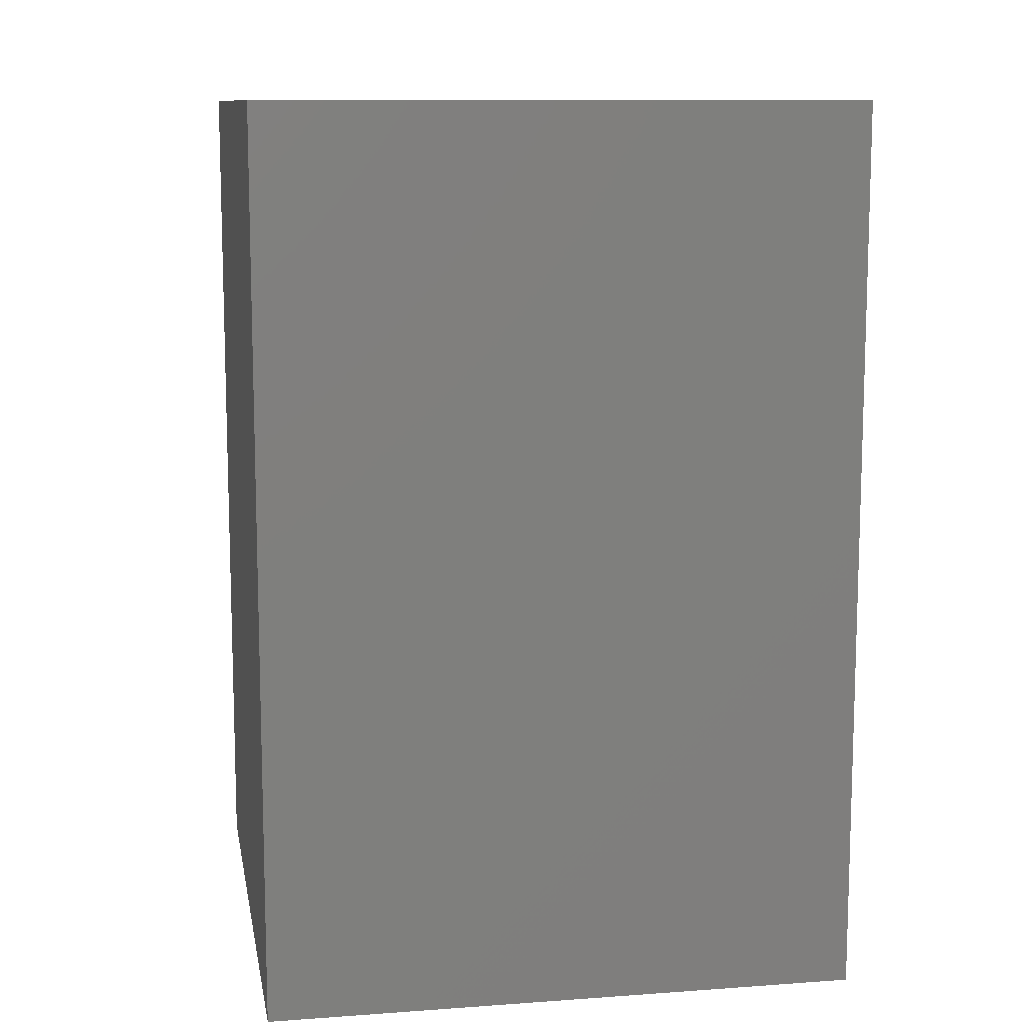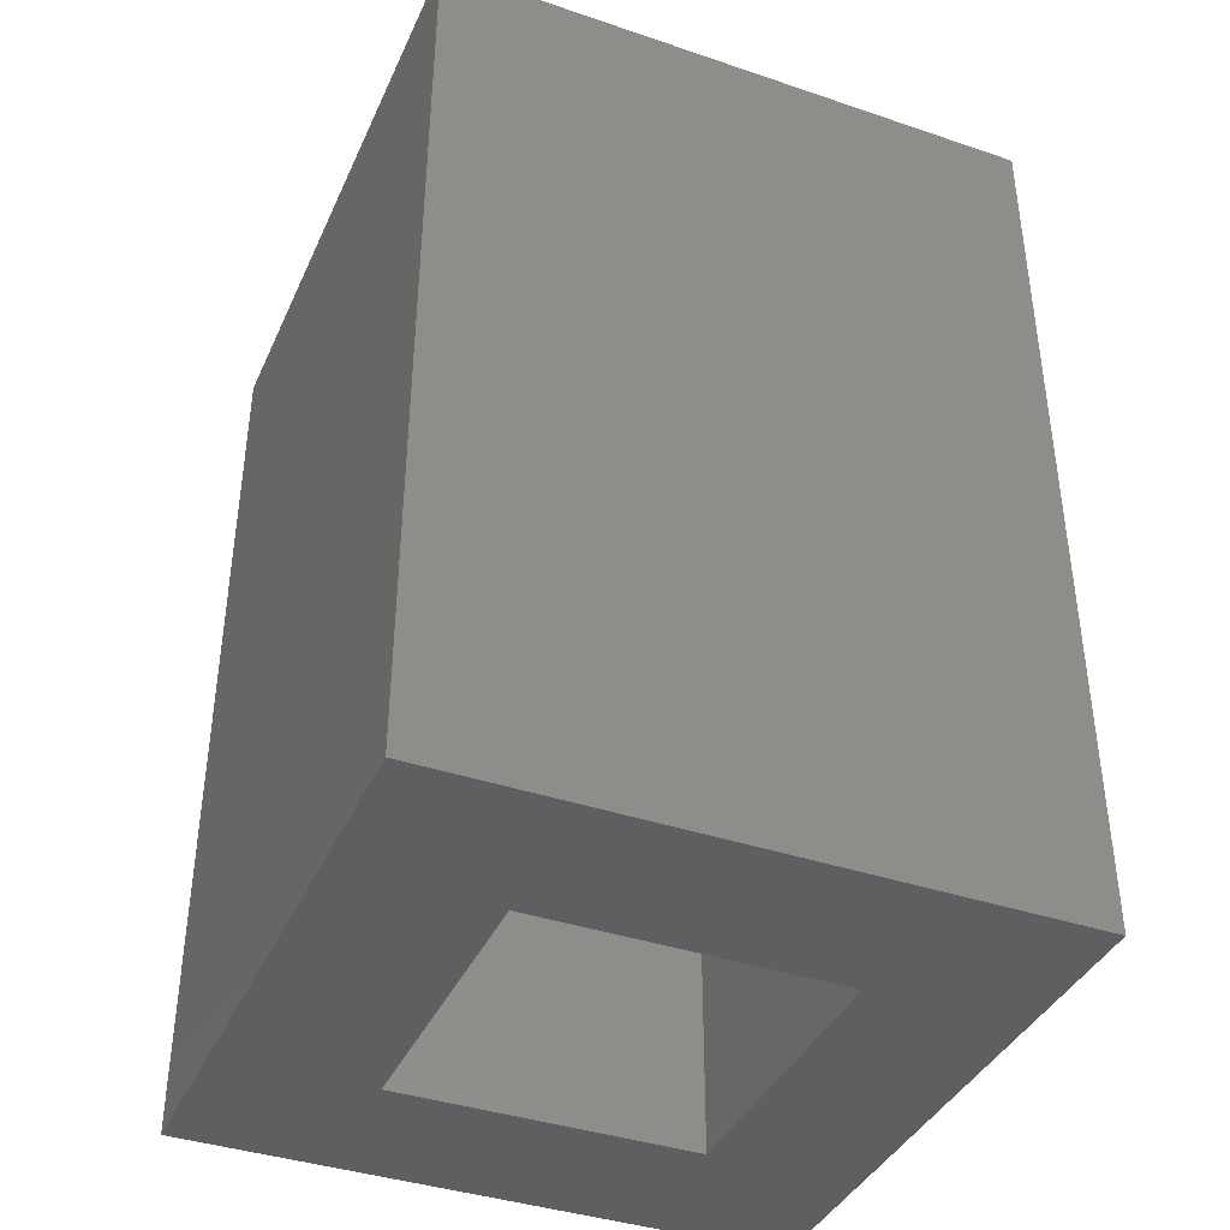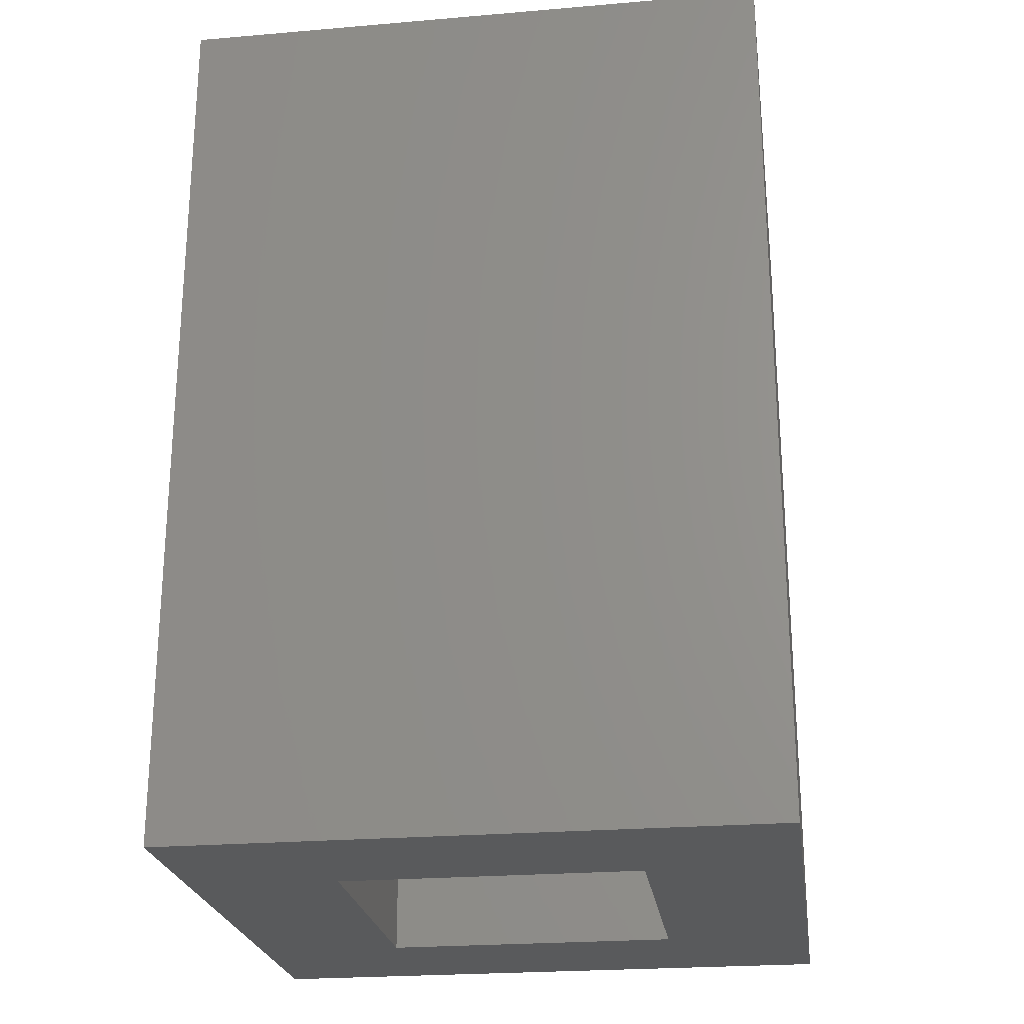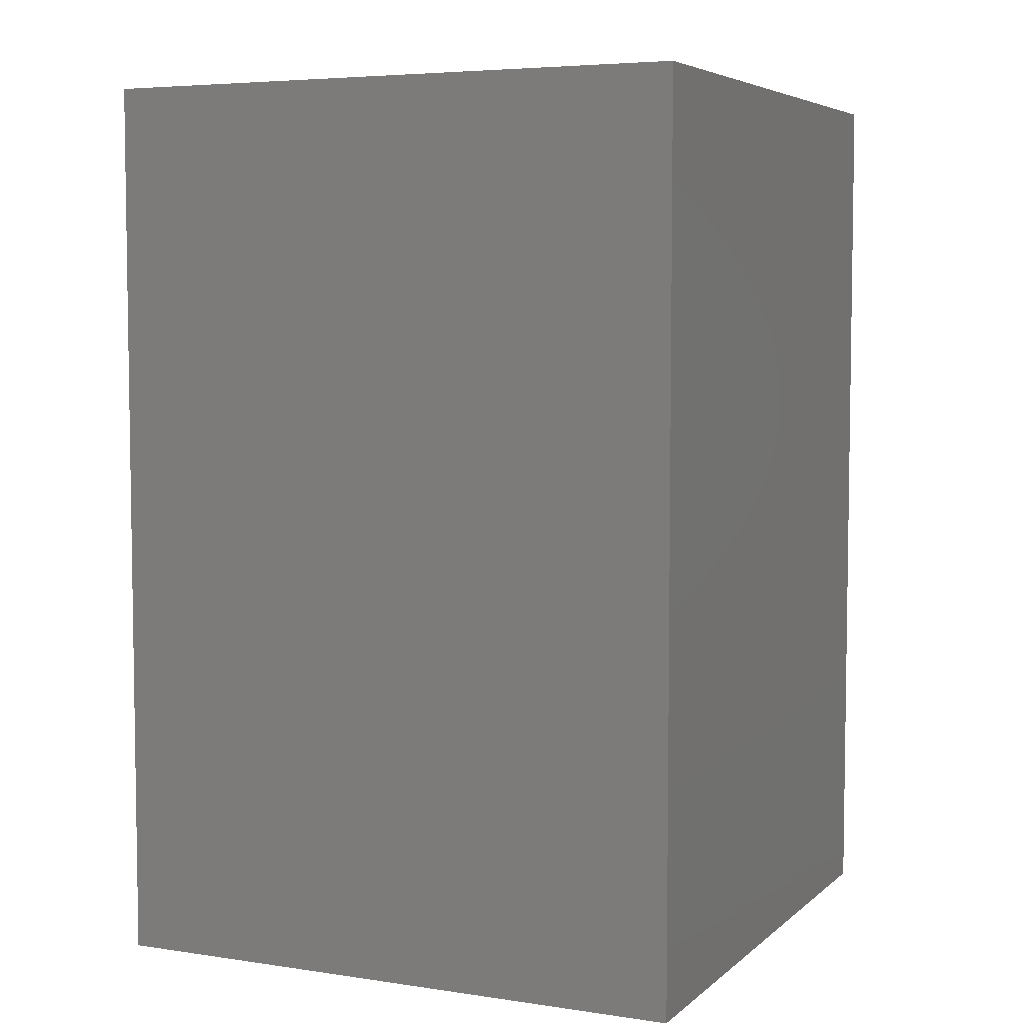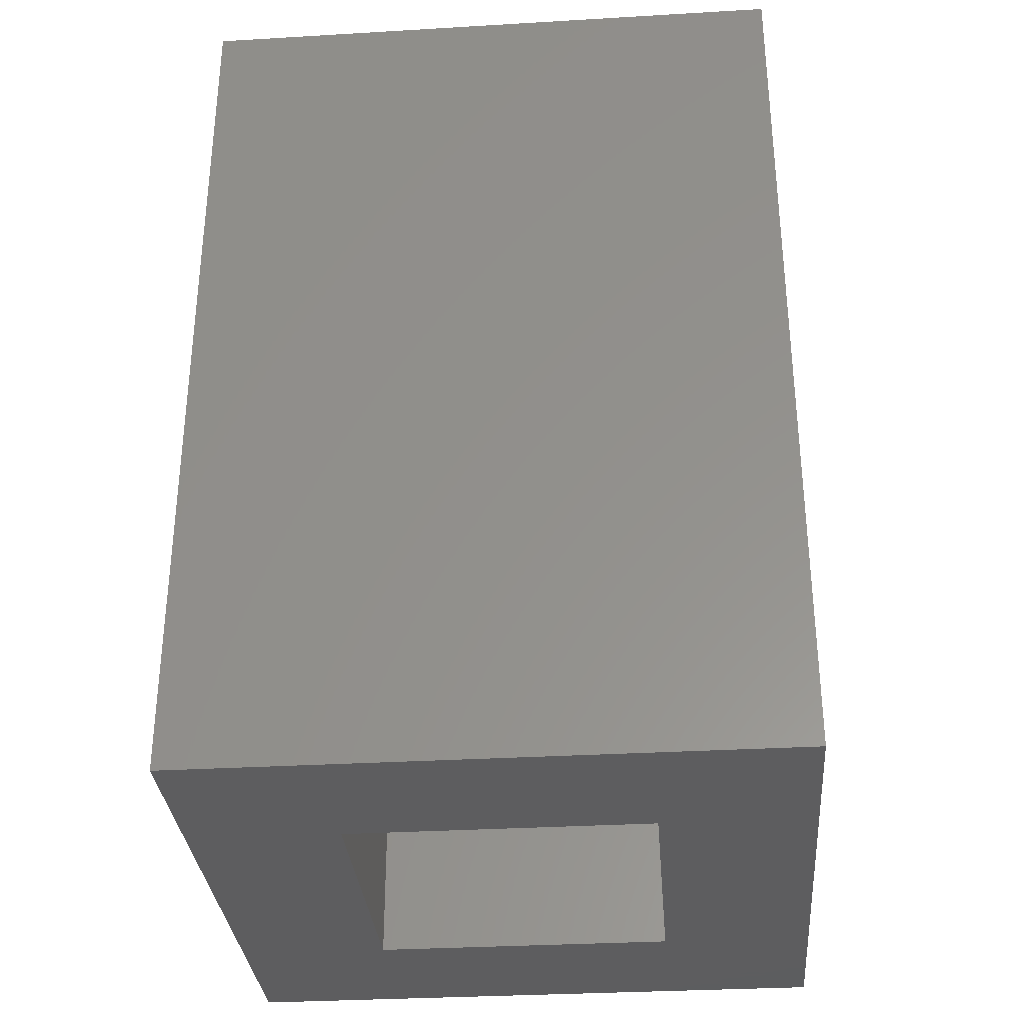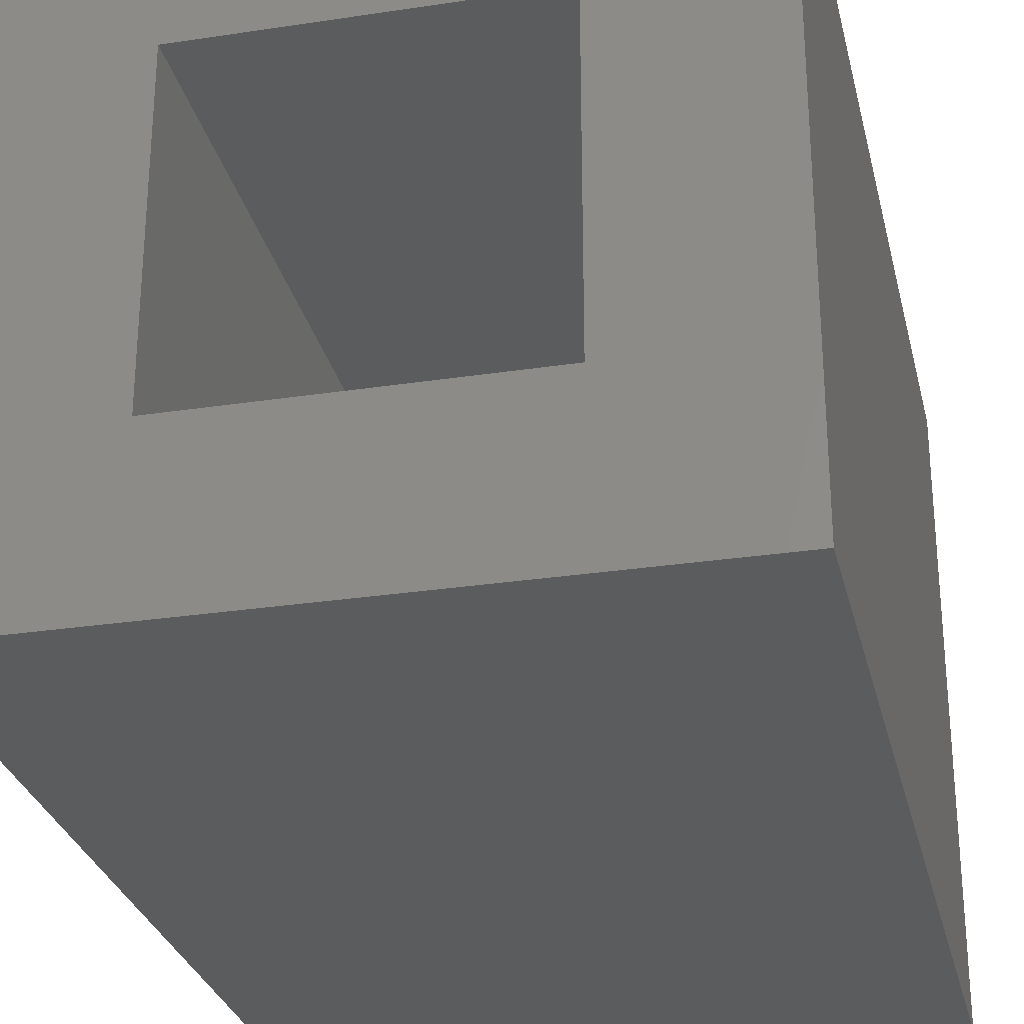
<metadata>
{"format":"stl","ext":"stl","renderer":"f3d","projection":"perspective","resolution":1024,"background":"white","views":[{"elev":10.7,"azim":-10.1,"up":"+Z"},{"elev":-39.3,"azim":157.2,"up":"+Z"},{"elev":-23.8,"azim":-81.9,"up":"+Z"},{"elev":5.4,"azim":-65.2,"up":"+Z"},{"elev":-32.6,"azim":-85.3,"up":"+Z"},{"elev":-28.6,"azim":12.9,"up":"+Y"}]}
</metadata>
<code>
# stl→obj: 16 verts, 32 faces
v 5 5 5
v 5 25 35
v 5 25 5
v 5 5 35
v 25 25 35
v 20 20 35
v 25 5 35
v 10 20 35
v 10 10 35
v 20 10 35
v 25 25 5
v 25 5 5
v 20 10 5
v 10 10 5
v 10 20 5
v 20 20 5
f 1 2 3
f 2 1 4
f 5 6 7
f 5 8 6
f 8 2 9
f 2 8 5
f 10 7 6
f 9 7 10
f 9 4 7
f 4 9 2
f 7 11 5
f 11 7 12
f 11 2 5
f 2 11 3
f 12 13 11
f 12 14 13
f 14 1 15
f 1 14 12
f 16 11 13
f 15 11 16
f 15 3 11
f 3 15 1
f 1 7 4
f 7 1 12
f 9 15 8
f 15 9 14
f 13 6 16
f 6 13 10
f 15 6 8
f 6 15 16
f 13 9 10
f 9 13 14

</code>
